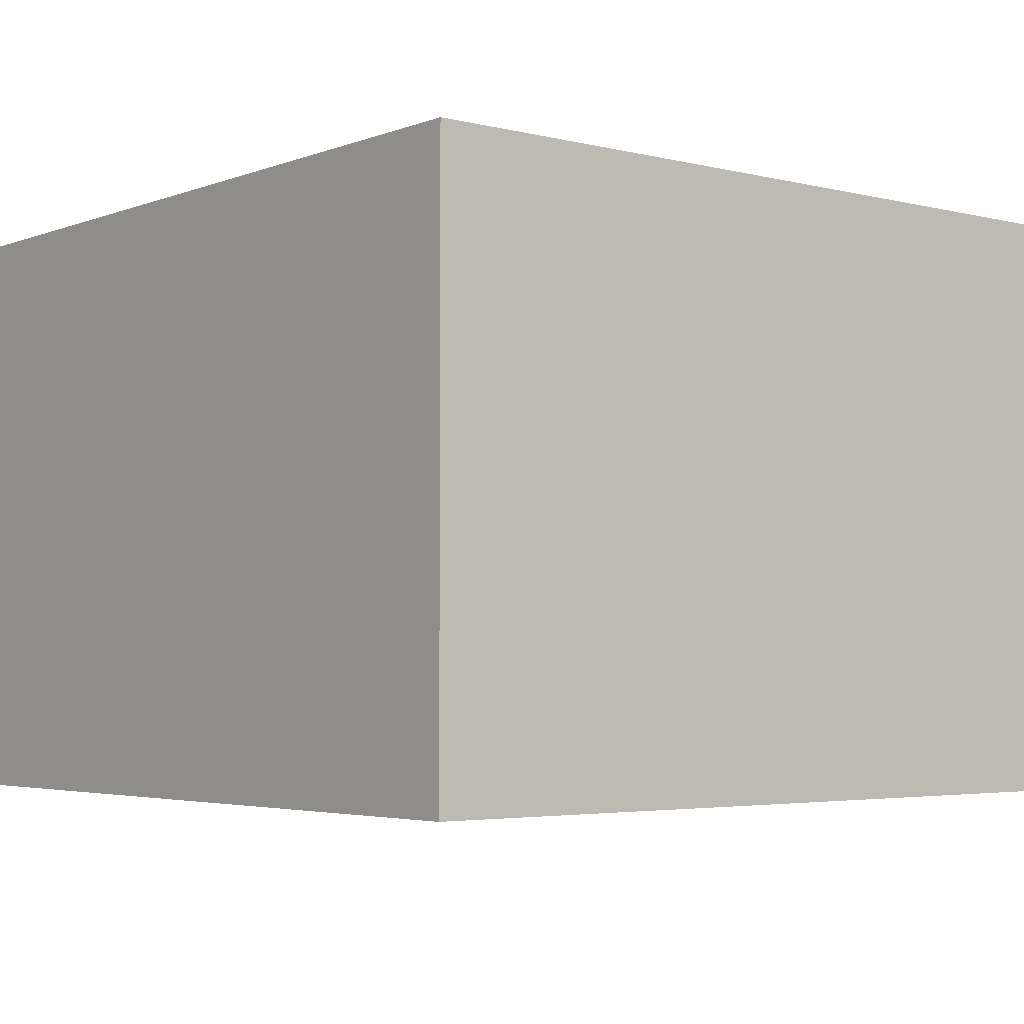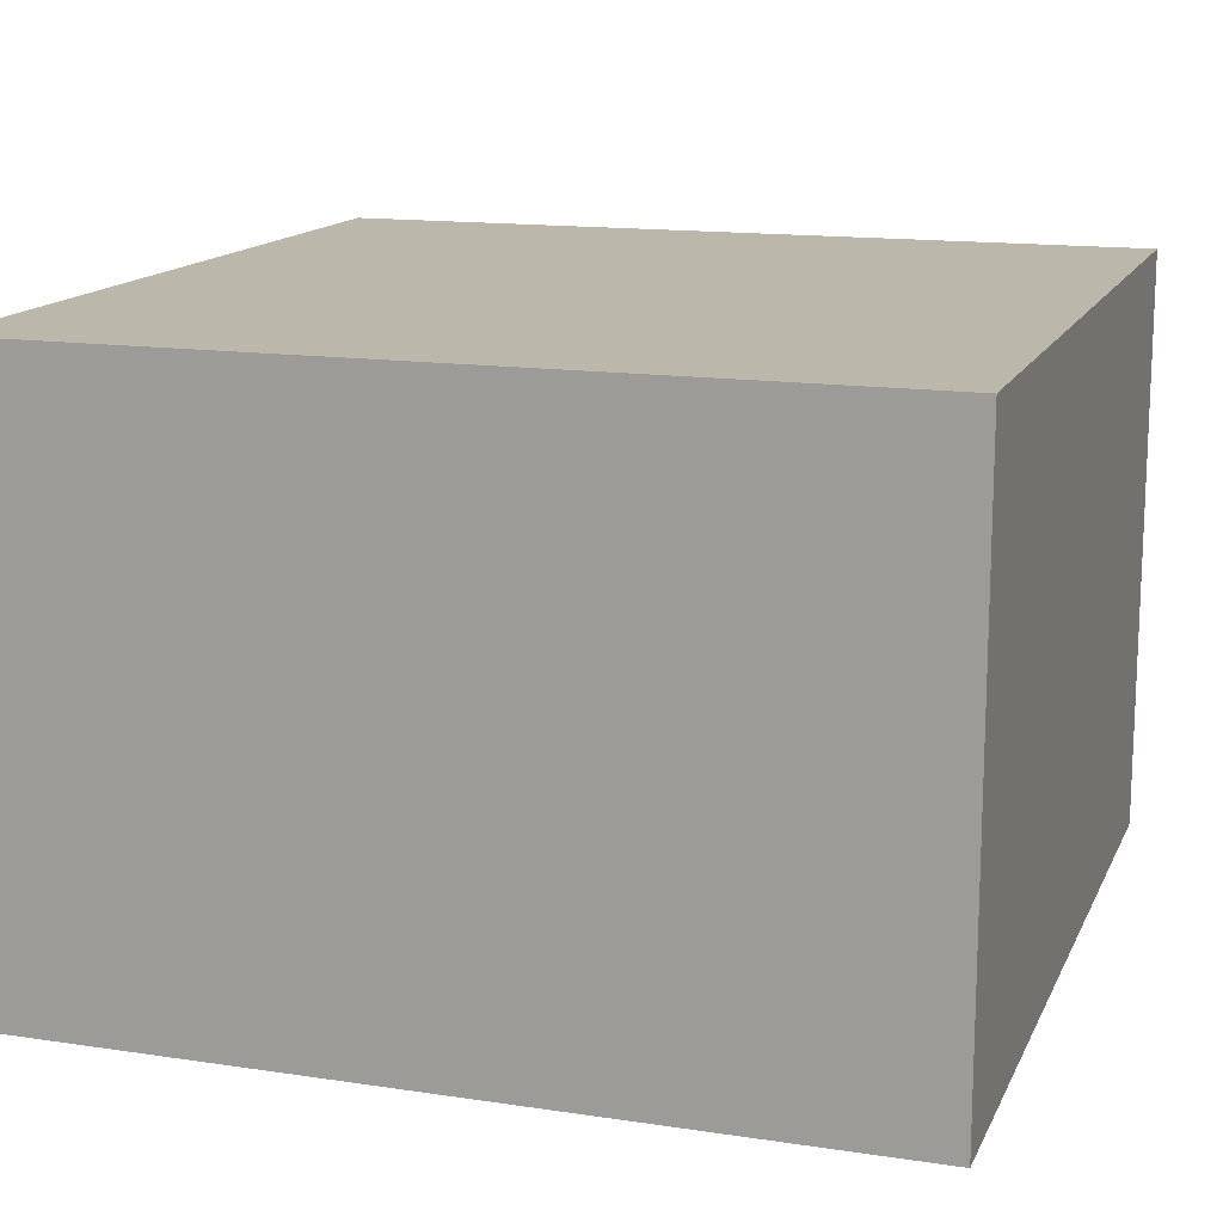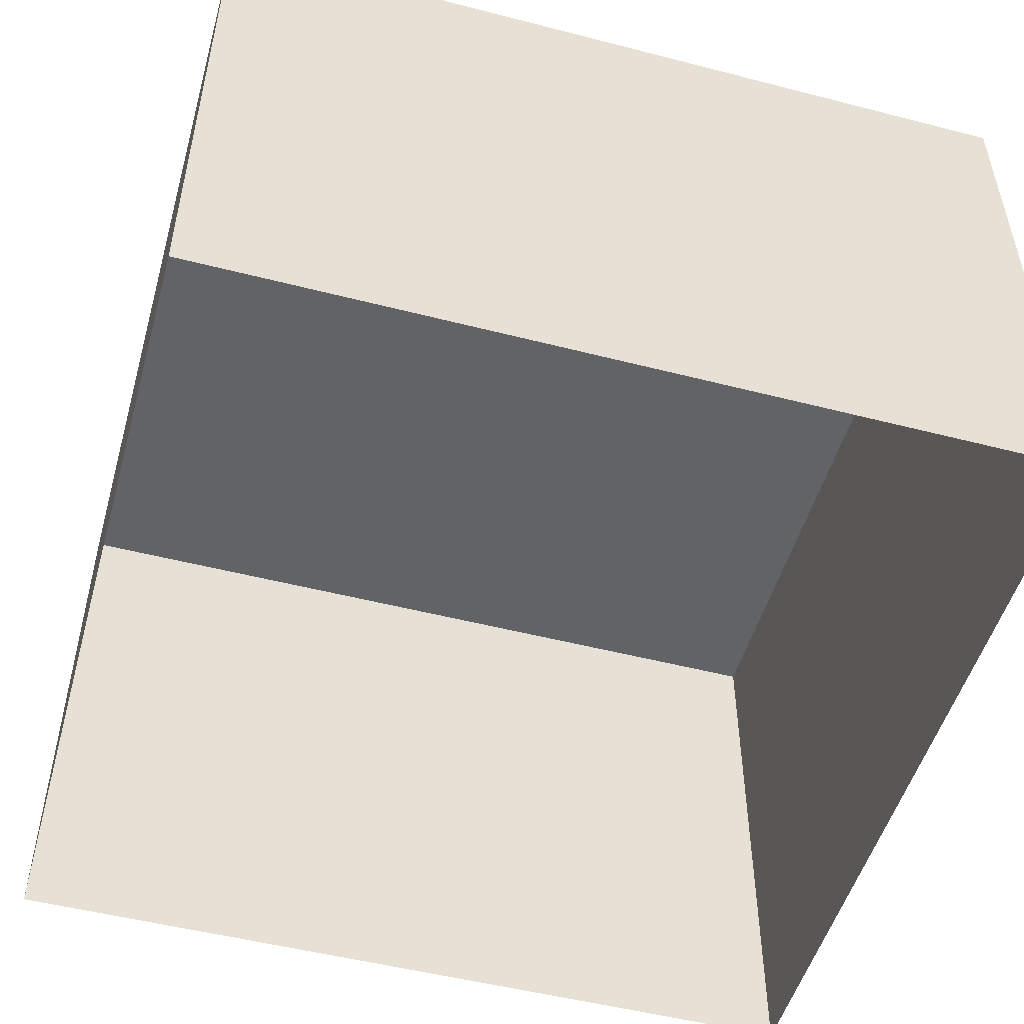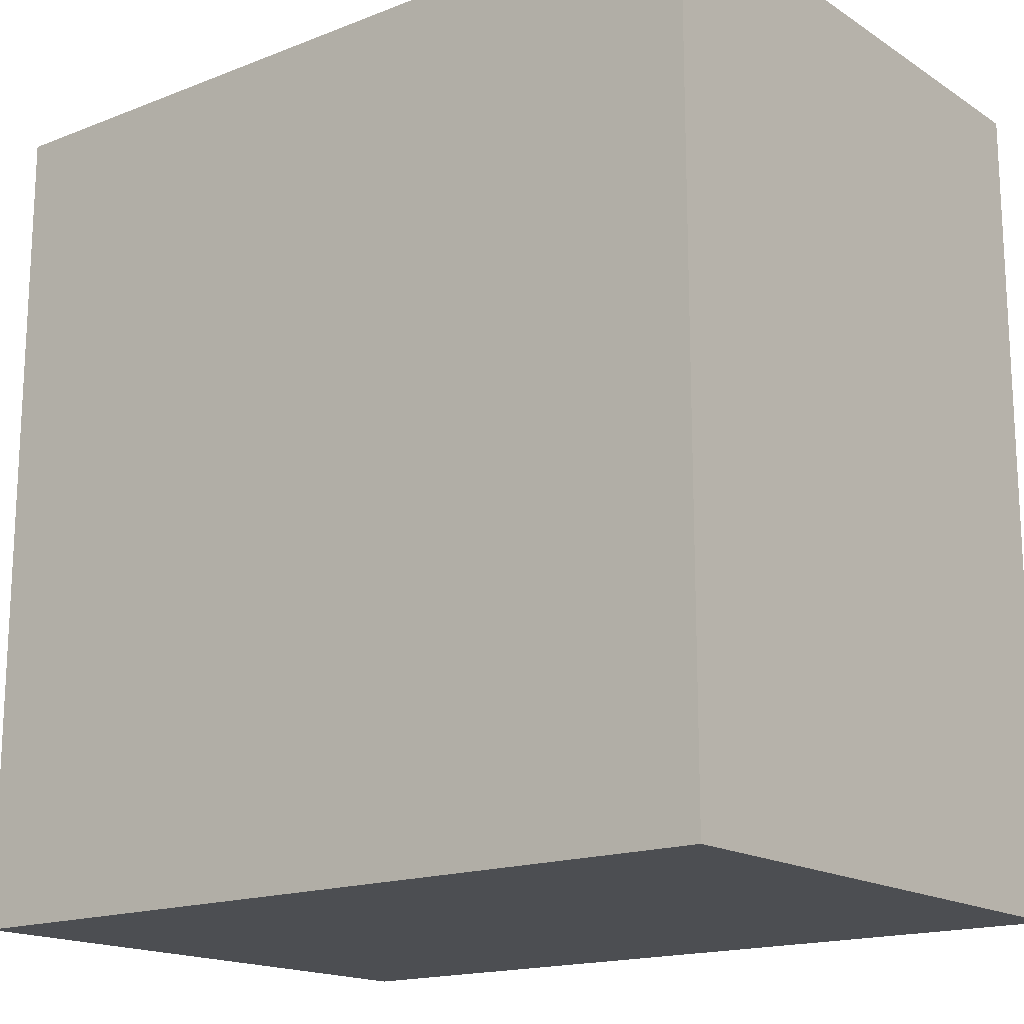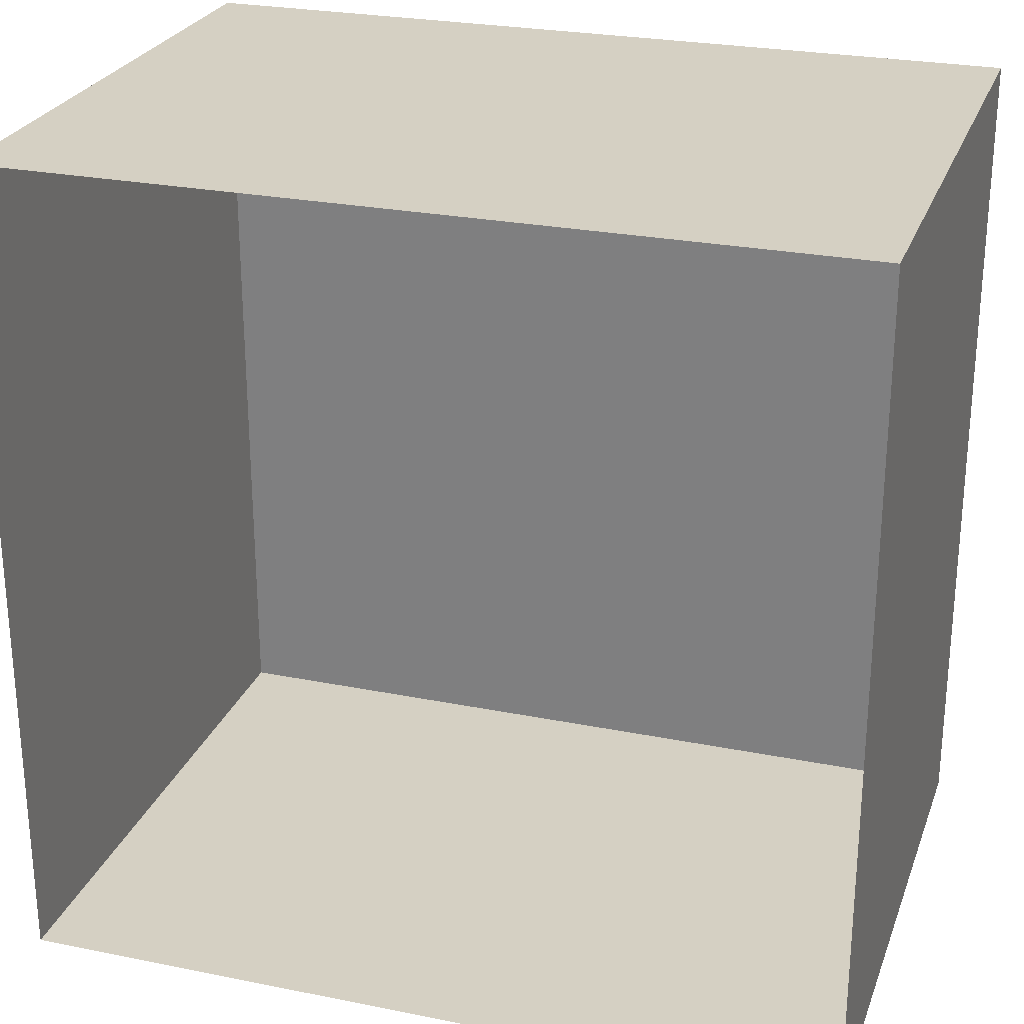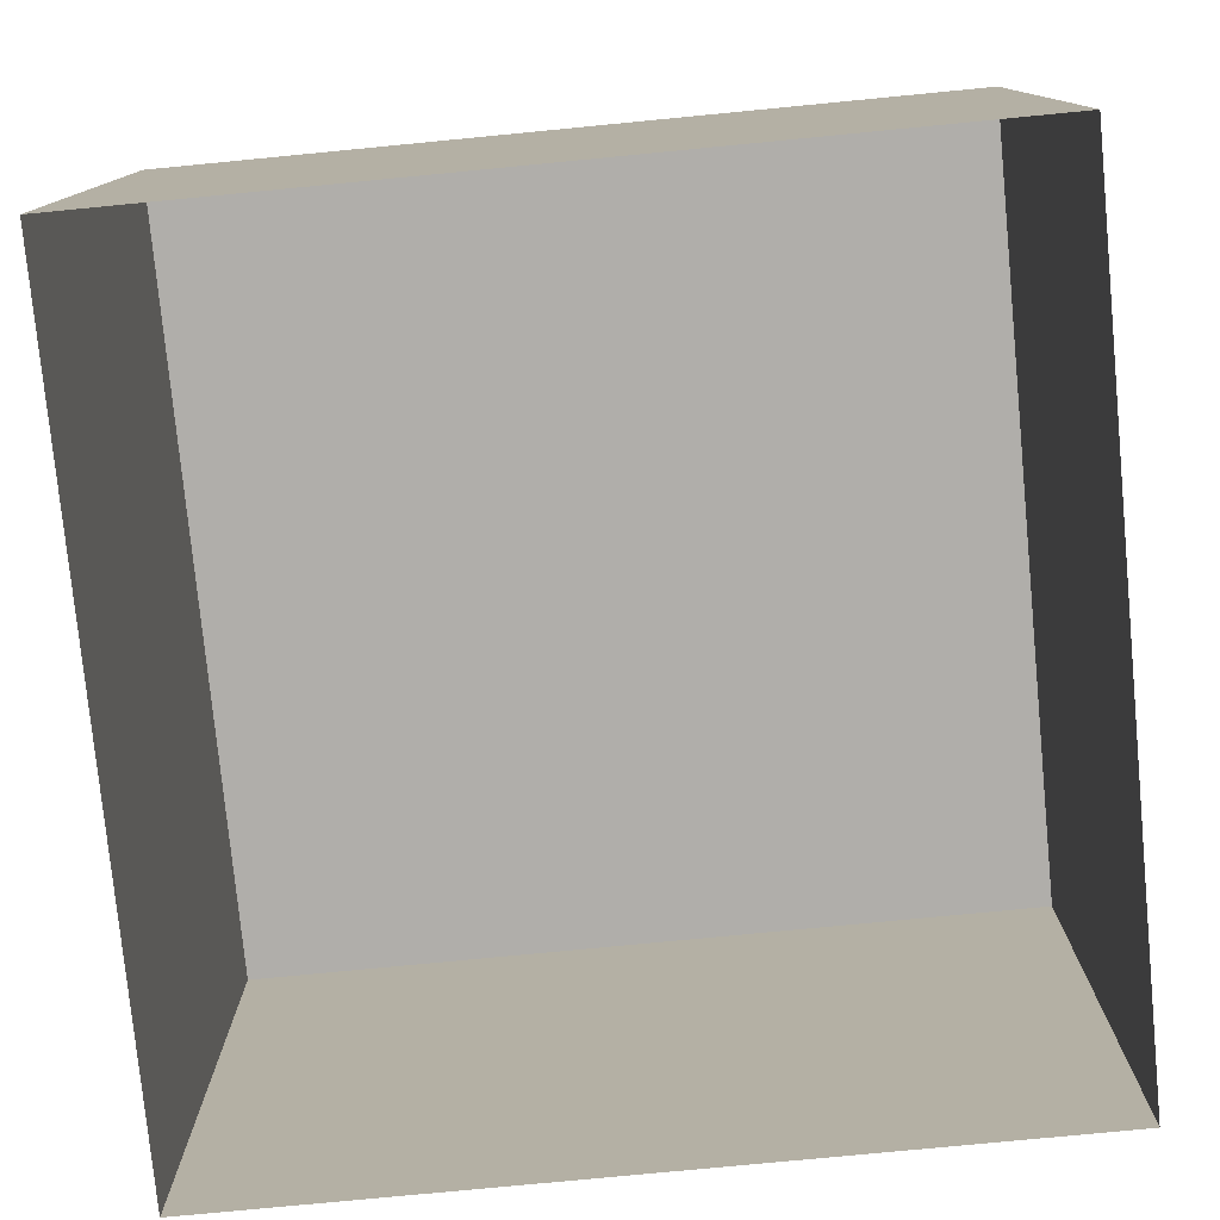
<metadata>
{"format":"obj","ext":"obj","renderer":"f3d","projection":"perspective","resolution":1024,"background":"white","views":[{"elev":-3.7,"azim":-39.2,"up":"+Y"},{"elev":14.5,"azim":-161.9,"up":"+Y"},{"elev":-50.9,"azim":-105.7,"up":"+Y"},{"elev":-16.8,"azim":-141.8,"up":"+Z"},{"elev":26.0,"azim":17.7,"up":"+Z"},{"elev":-77.8,"azim":-84.5,"up":"+Y"}]}
</metadata>
<code>
v  -0.5 0.7 -3.078
v  0.5 0.7 -3.078
v  0.5 0.7 -4.078
v  -0.5 0.7 -4.078
v  -0.5 0 -3.078
v  0.5 0 -3.078
v  0.5 0 -4.078
v  -0.5 0 -4.078
g Box002
f 1 2 3
f 3 4 1
f 5 6 2
f 2 1 5
f 6 7 3
f 3 2 6
f 7 8 4
f 4 3 7
f 8 5 1
f 1 4 8

</code>
